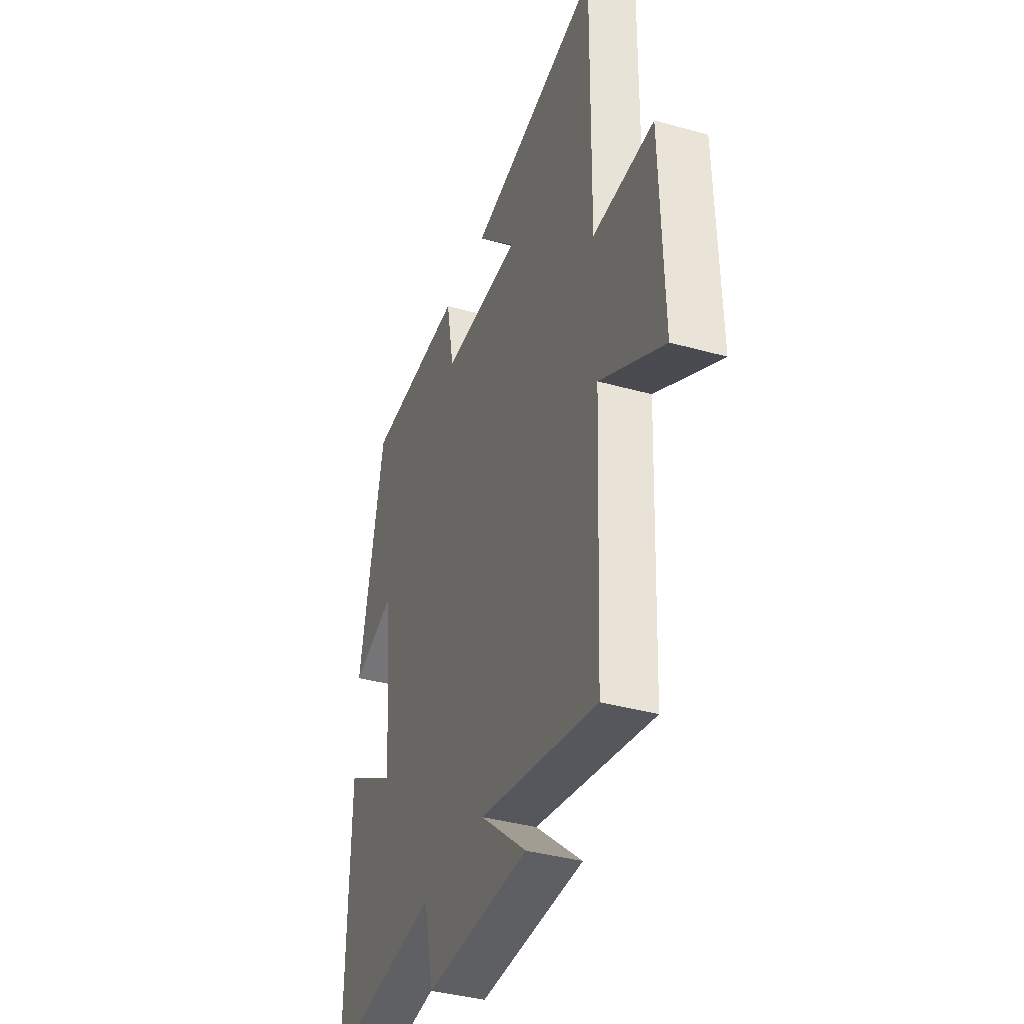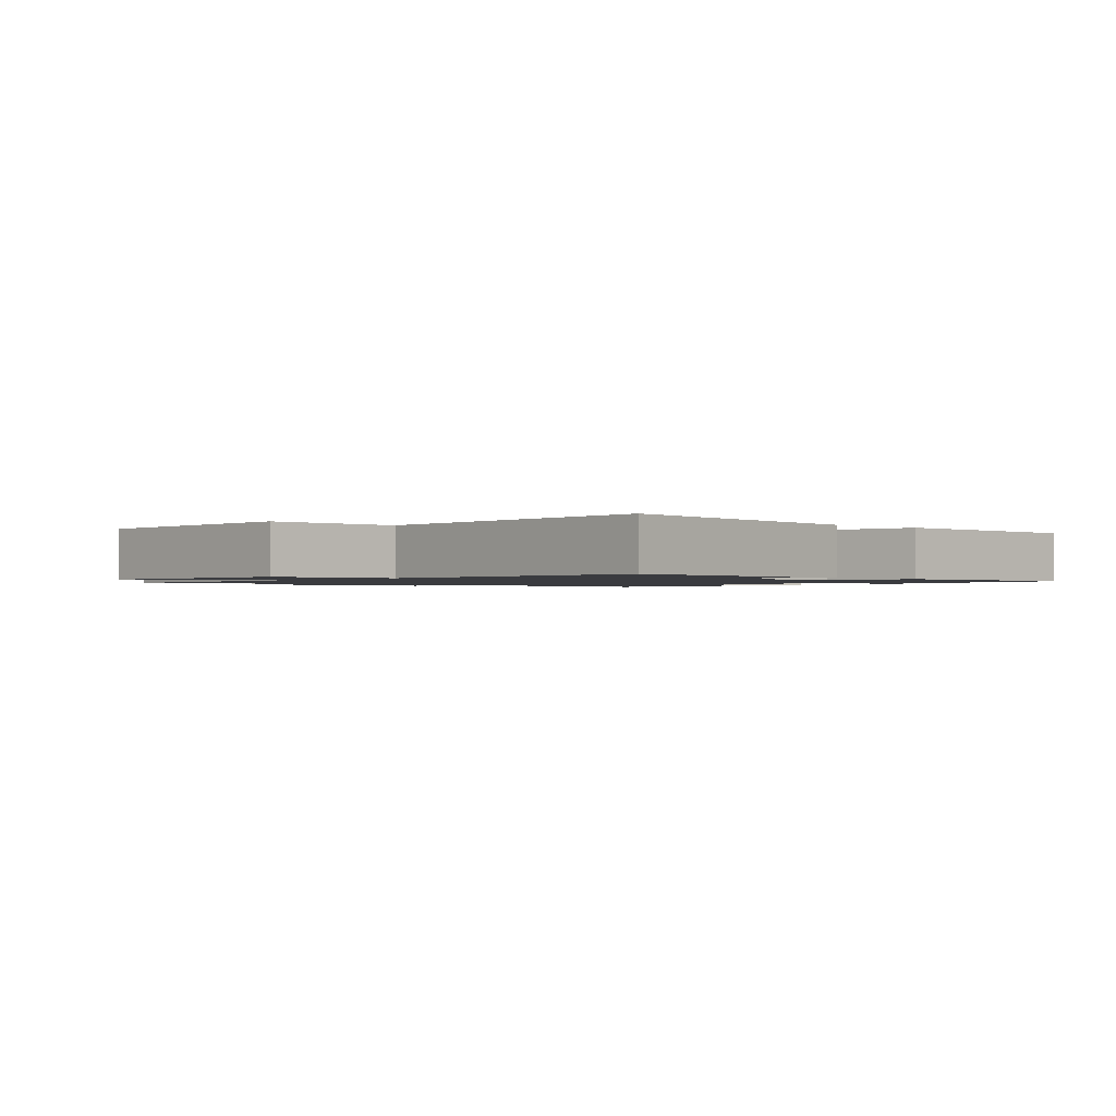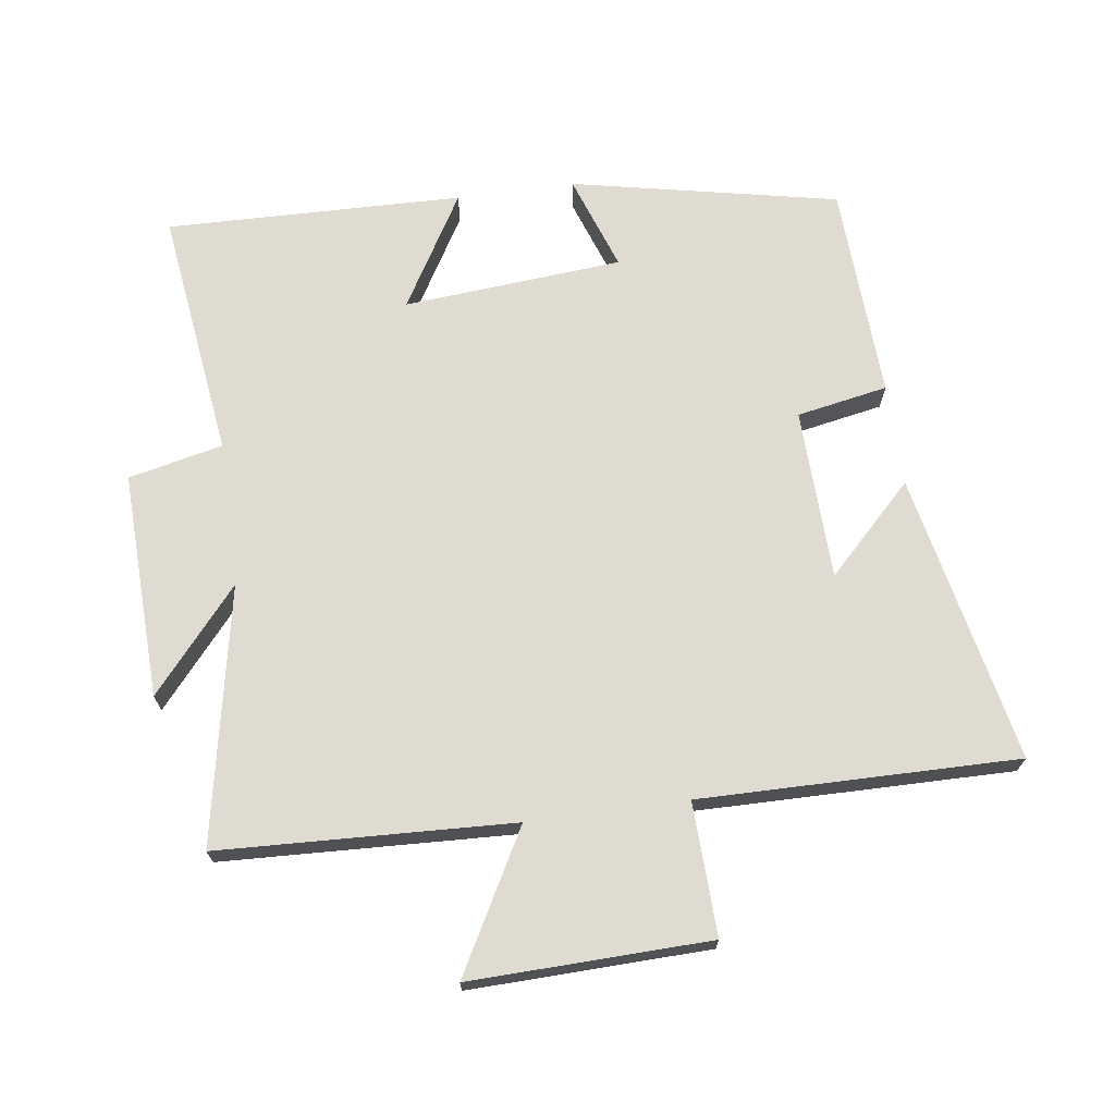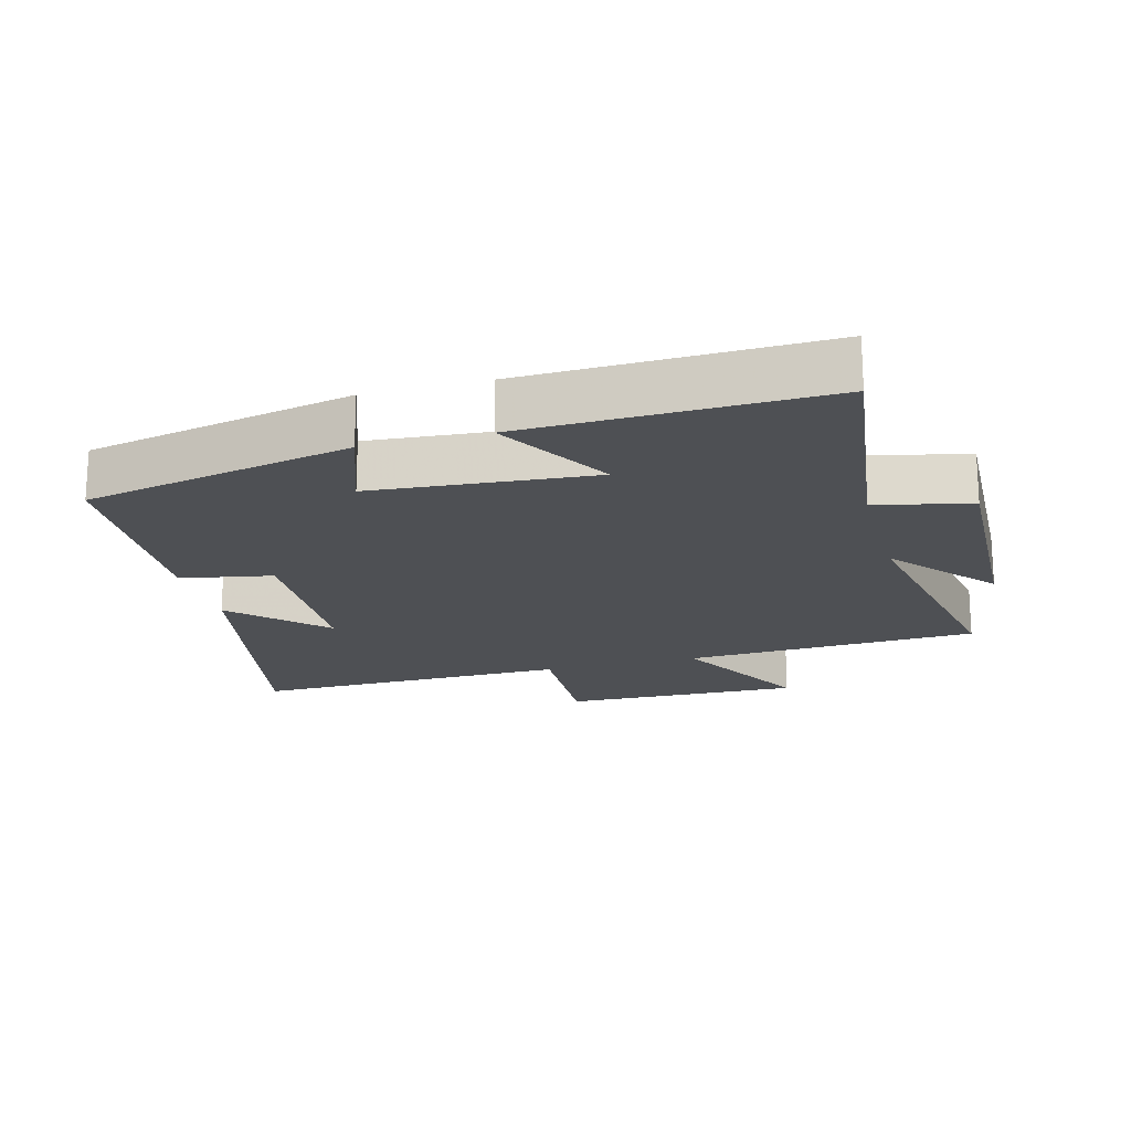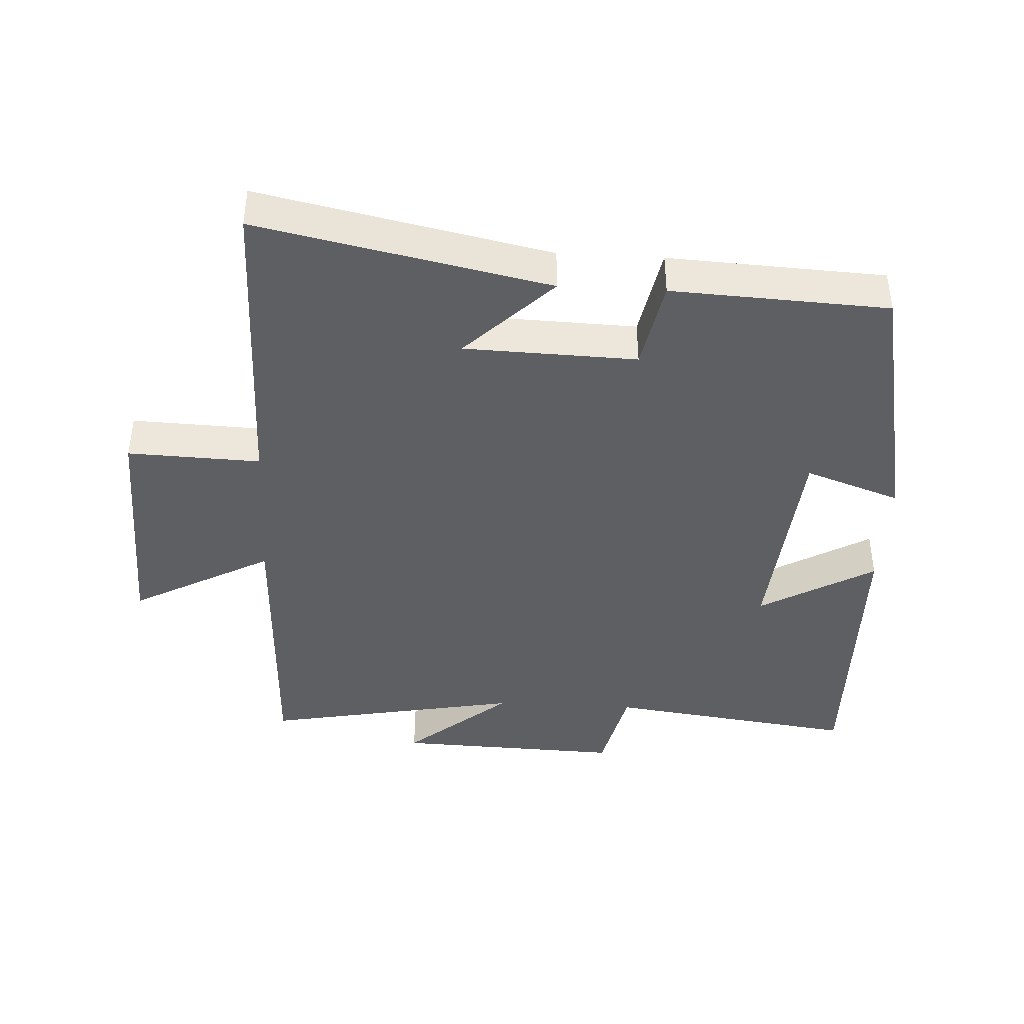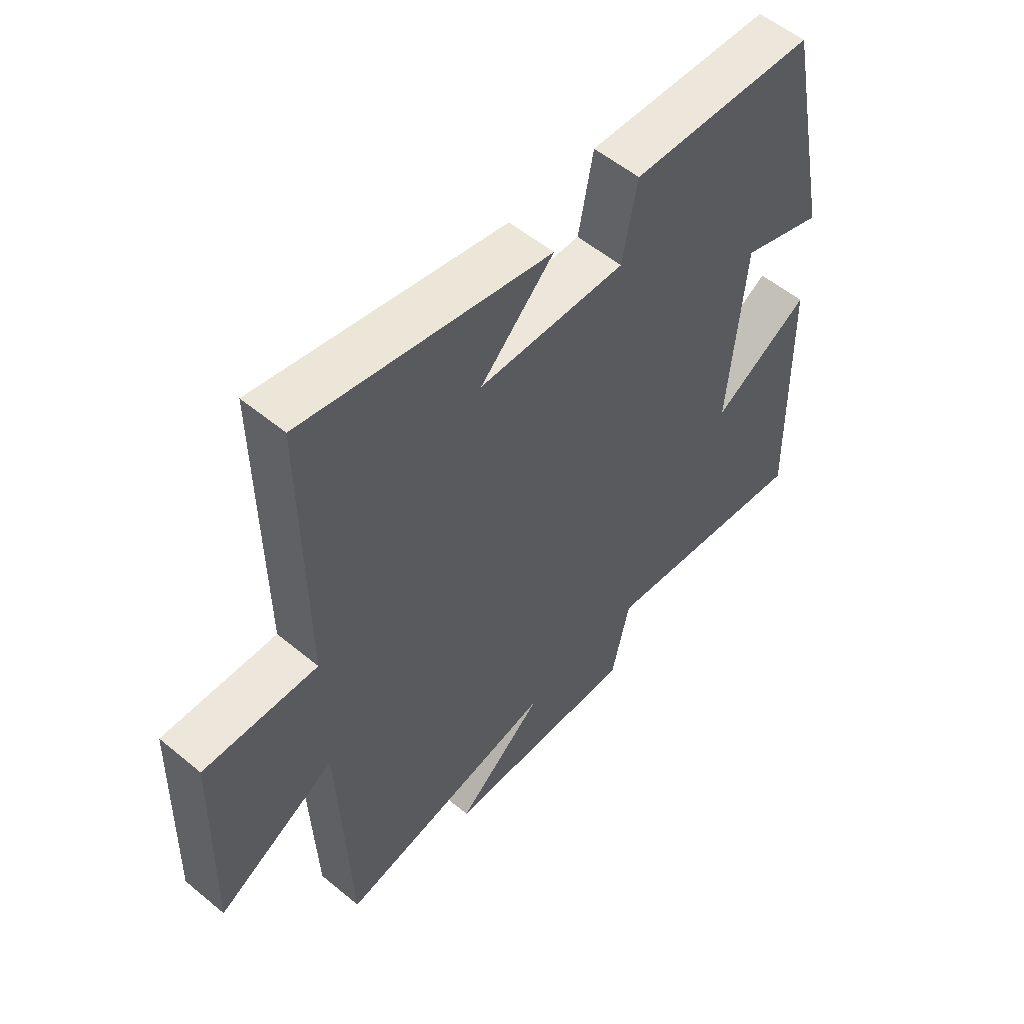
<metadata>
{"format":"obj","ext":"obj","renderer":"f3d","projection":"perspective","resolution":1024,"background":"white","views":[{"elev":-37.8,"azim":-109.7,"up":"+Z"},{"elev":-1.3,"azim":-40.5,"up":"+Y"},{"elev":69.8,"azim":-97.8,"up":"+Y"},{"elev":-18.9,"azim":105.2,"up":"+Y"},{"elev":-41.4,"azim":-3.2,"up":"+Y"},{"elev":55.1,"azim":-48.9,"up":"+Z"}]}
</metadata>
<code>
v -0.481 0.07 -0.575
v -0.5 0.07 -0.13
v -0.711 0.07 -0.245
v -0.701 0.07 0.117
v -0.5 0.07 0.11
v -0.505 0.07 0.591
v -0.066 0.07 0.5
v -0.196 0.07 0.37
v 0.064 0.07 0.362
v 0.09 0.07 0.5
v 0.417 0.07 0.484
v 0.5 0.07 0.08
v 0.355 0.07 0.131
v 0.327 0.07 -0.201
v 0.5 0.07 -0.1
v 0.51 0.07 -0.55
v 0.131 0.07 -0.5
v 0.099 0.07 -0.643
v -0.245 0.07 -0.631
v -0.091 0.07 -0.5
v -0.481 0 -0.575
v -0.5 0 -0.13
v -0.711 0 -0.245
v -0.701 0 0.117
v -0.5 0 0.11
v -0.505 0 0.591
v -0.066 0 0.5
v -0.196 0 0.37
v 0.064 0 0.362
v 0.09 0 0.5
v 0.417 0 0.484
v 0.5 0 0.08
v 0.355 0 0.131
v 0.327 0 -0.201
v 0.5 0 -0.1
v 0.51 0 -0.55
v 0.131 0 -0.5
v 0.099 0 -0.643
v -0.245 0 -0.631
v -0.091 0 -0.5
f 17 18 19 20
f 14 15 16 17
f 13 14 17 20
f 11 12 13
f 10 11 13
f 9 10 13
f 20 1 2
f 13 20 2
f 9 13 2
f 8 9 2
f 5 6 7 8
f 2 3 4 5
f 2 5 8
f 40 39 38 37
f 37 36 35 34
f 40 37 34 33
f 33 32 31
f 33 31 30
f 33 30 29
f 22 21 40
f 22 40 33
f 22 33 29
f 22 29 28
f 28 27 26 25
f 25 24 23 22
f 28 25 22
f 1 21 22 2
f 2 22 23 3
f 3 23 24 4
f 4 24 25 5
f 5 25 26 6
f 6 26 27 7
f 7 27 28 8
f 8 28 29 9
f 9 29 30 10
f 10 30 31 11
f 11 31 32 12
f 12 32 33 13
f 13 33 34 14
f 14 34 35 15
f 15 35 36 16
f 16 36 37 17
f 17 37 38 18
f 18 38 39 19
f 19 39 40 20
f 20 40 21 1

</code>
